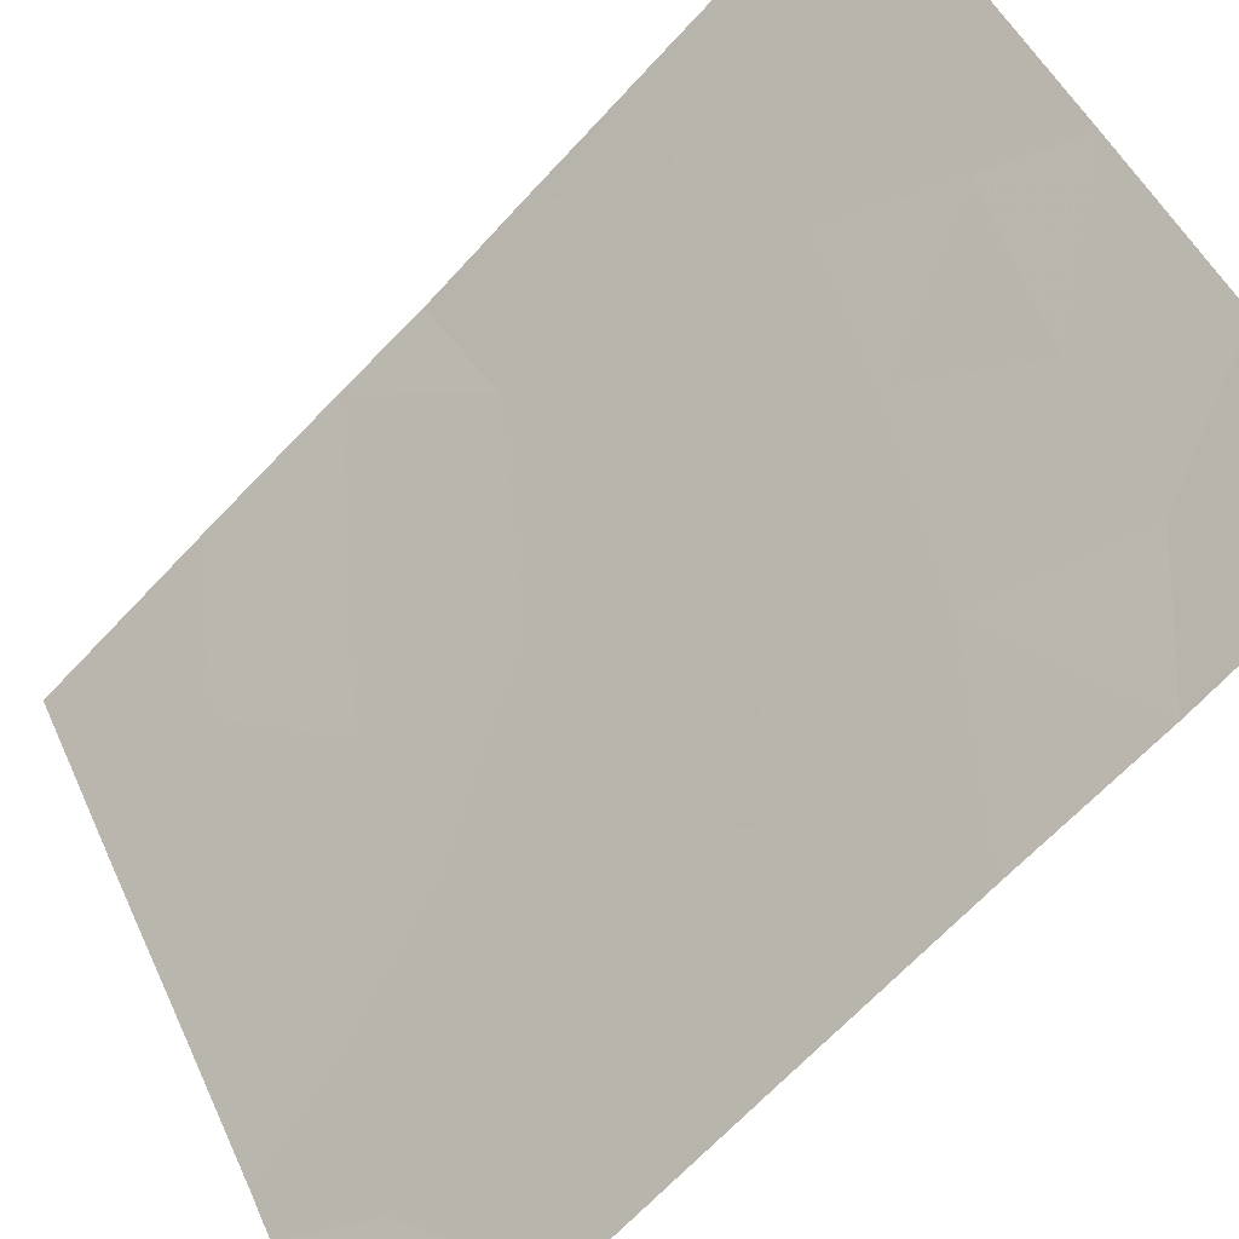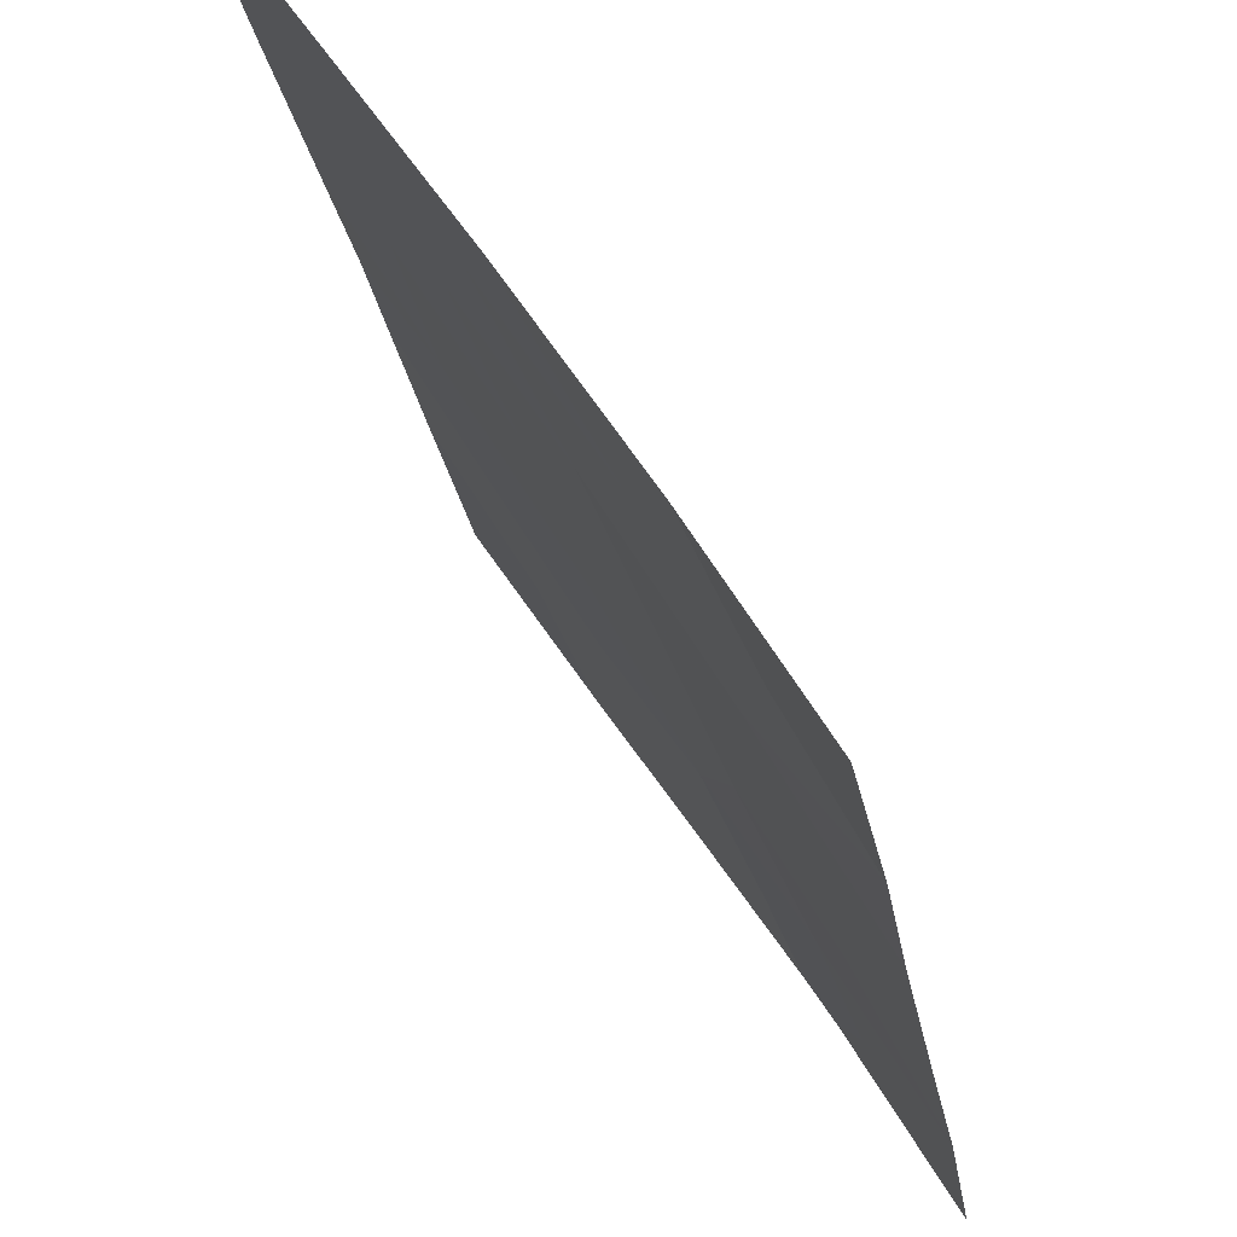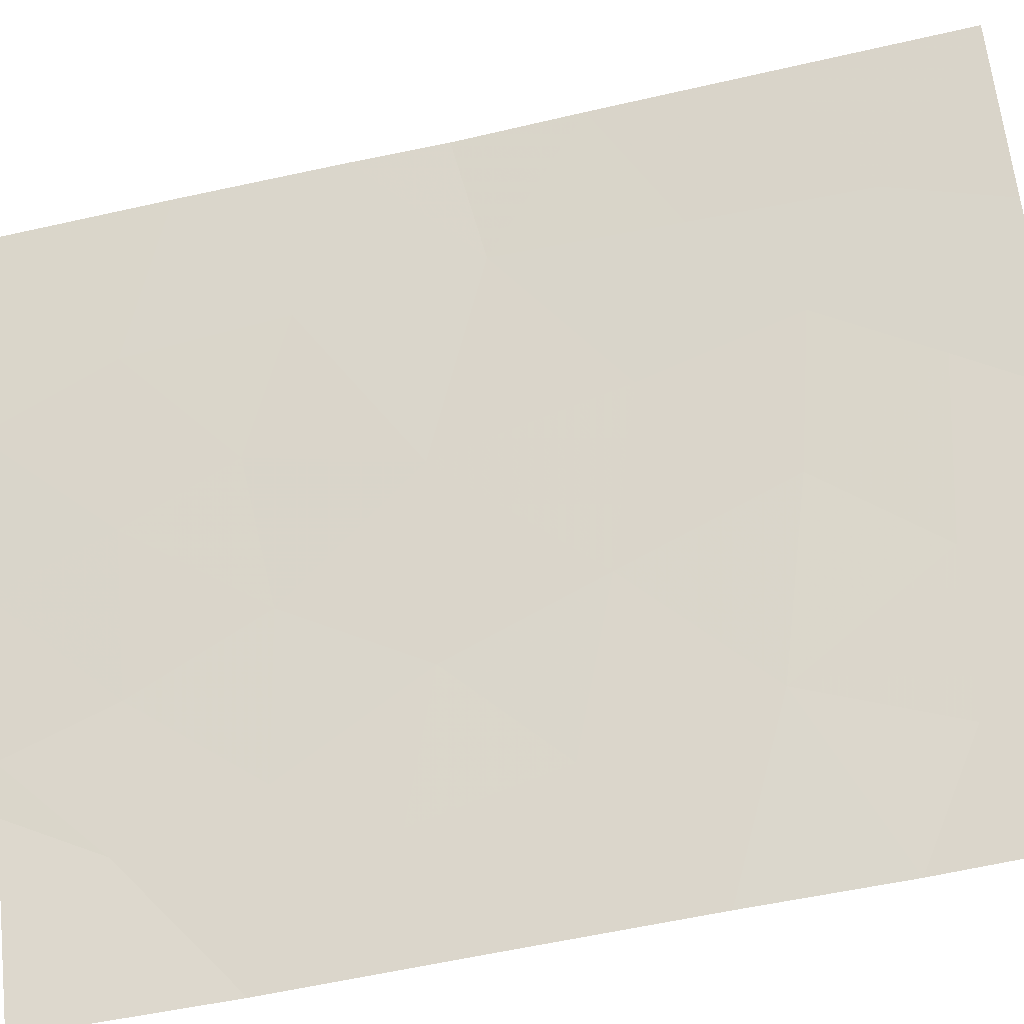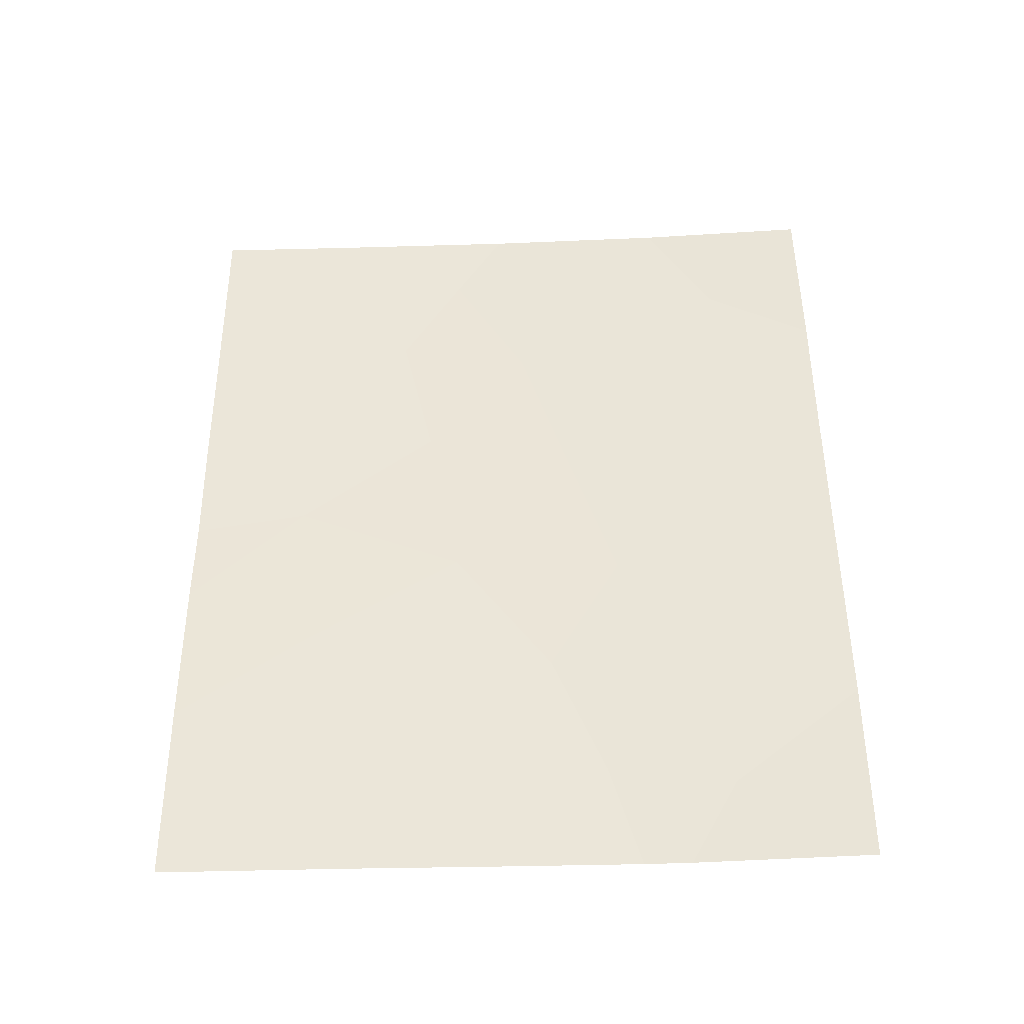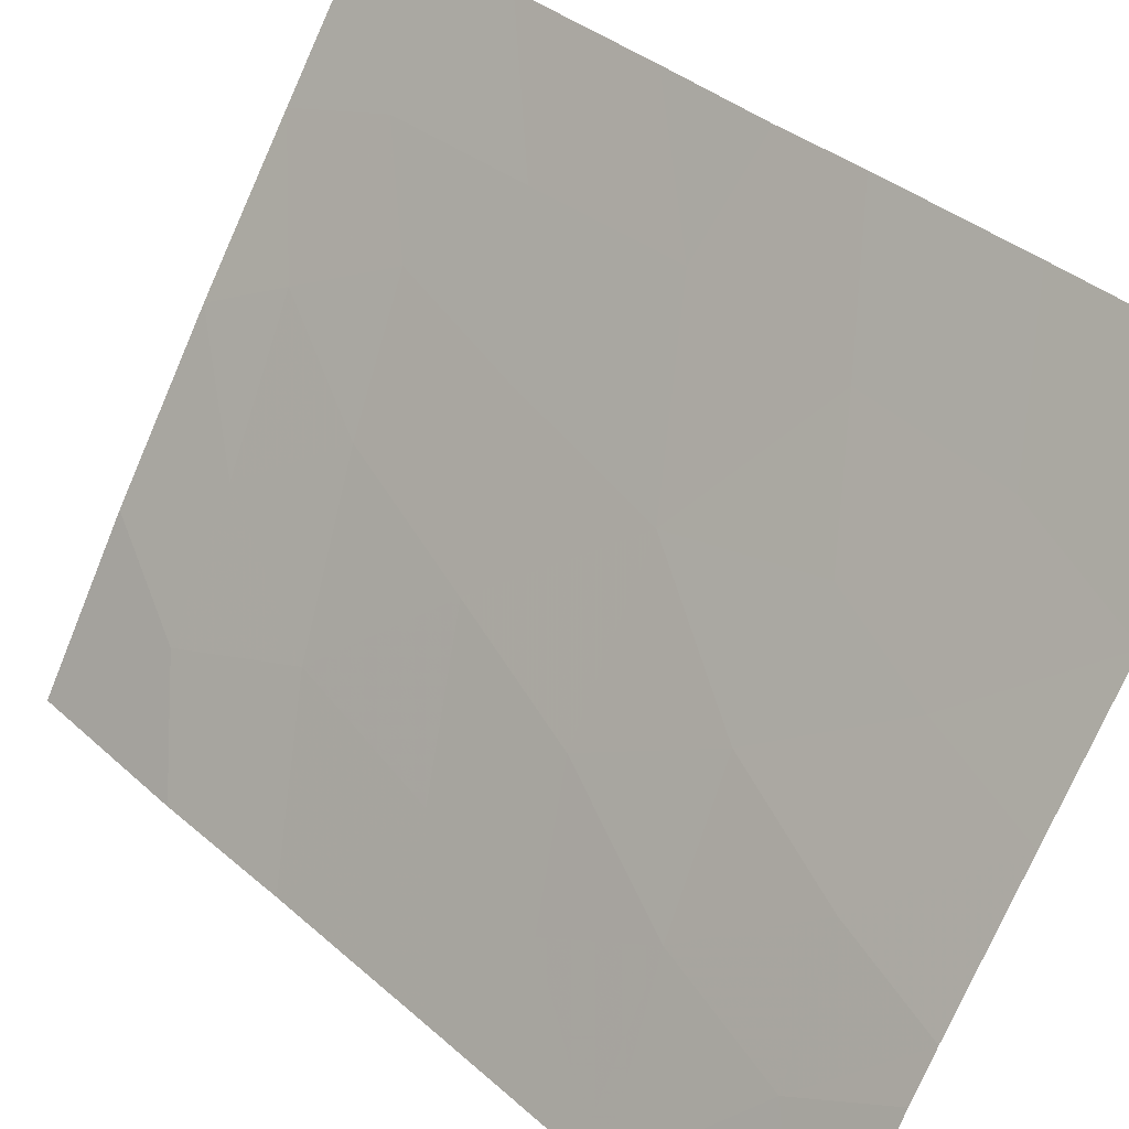
<metadata>
{"format":"obj","ext":"obj","renderer":"f3d","projection":"perspective","resolution":1024,"background":"white","views":[{"elev":-66.9,"azim":-43.6,"up":"+Y"},{"elev":-25.1,"azim":8.5,"up":"+Y"},{"elev":-55.8,"azim":-77.1,"up":"+Y"},{"elev":-40.3,"azim":-54.6,"up":"+Z"},{"elev":36.9,"azim":137.8,"up":"+Y"}]}
</metadata>
<code>
v 64.76 36.87 -38
v 63.53 38.72 -38
v 67.4 32.78 -37.99
v 65.51 35.82 -42.47
v 66.26 34.61 -40.83
v 65.69 35.48 -39.09
v 66.05 34.92 -37.99
v 63.64 38.72 -50
v 64.67 37.13 -48.27
v 68.14 31.55 -38
v 63.62 38.74 -47.48
v 65.77 35.46 -44.88
v 63.62 38.75 -45.36
v 64.49 37.42 -43.9
v 67.91 32 -39.54
v 65.51 35.86 -46.95
v 68.73 30.72 -44.97
v 67.05 33.47 -45.02
v 65.02 36.61 -50
v 68.77 30.72 -47.38
v 64.51 37.28 -39.46
v 68.76 30.72 -50
v 67.53 32.81 -50
v 68.63 30.72 -38
v 68.63 30.72 -38.07
v 68.7 30.72 -40.38
v 66.53 34.32 -46.74
v 66.11 34.98 -50
v 67.19 33.35 -50
v 66.95 33.7 -48.52
v 64.5 37.34 -41.63
v 63.63 38.74 -44.15
v 63.6 38.74 -42.55
v 63.56 38.72 -40.37
v 68.7 30.72 -42.31
v 67.6 32.64 -46.97
v 64.61 37.23 -46.2
v 65.24 36.19 -40.49
v 67.87 32.24 -48.78
v 67.96 31.99 -45.57
v 66.67 34.02 -43.01
v 65.84 35.38 -48.43
v 66.86 33.65 -39.4
v 67.75 32.29 -43.68
v 67.51 32.63 -41.4
f 2 21 1
f 41 5 4
f 6 7 1
f 1 21 6
f 21 2 34
f 11 9 37
f 3 7 43
f 45 44 35
f 22 20 39
f 11 8 9
f 39 23 22
f 24 10 25
f 10 3 15
f 25 15 26
f 18 27 36
f 28 29 30
f 30 42 28
f 31 33 14
f 39 29 23
f 4 5 38
f 34 33 31
f 34 31 21
f 26 15 45
f 32 13 14
f 17 35 44
f 18 44 41
f 39 36 30
f 36 27 30
f 20 17 40
f 27 42 30
f 36 20 40
f 5 45 43
f 9 16 37
f 13 11 37
f 30 29 39
f 19 28 42
f 42 27 16
f 33 32 14
f 38 21 31
f 13 37 14
f 14 37 12
f 38 31 4
f 44 40 17
f 10 15 25
f 9 19 42
f 18 41 12
f 27 18 12
f 6 38 5
f 38 6 21
f 39 20 36
f 14 12 4
f 40 18 36
f 41 4 12
f 6 5 43
f 37 16 12
f 16 27 12
f 9 8 19
f 9 42 16
f 4 31 14
f 3 43 15
f 43 7 6
f 44 18 40
f 43 45 15
f 26 45 35
f 41 45 5
f 44 45 41

</code>
